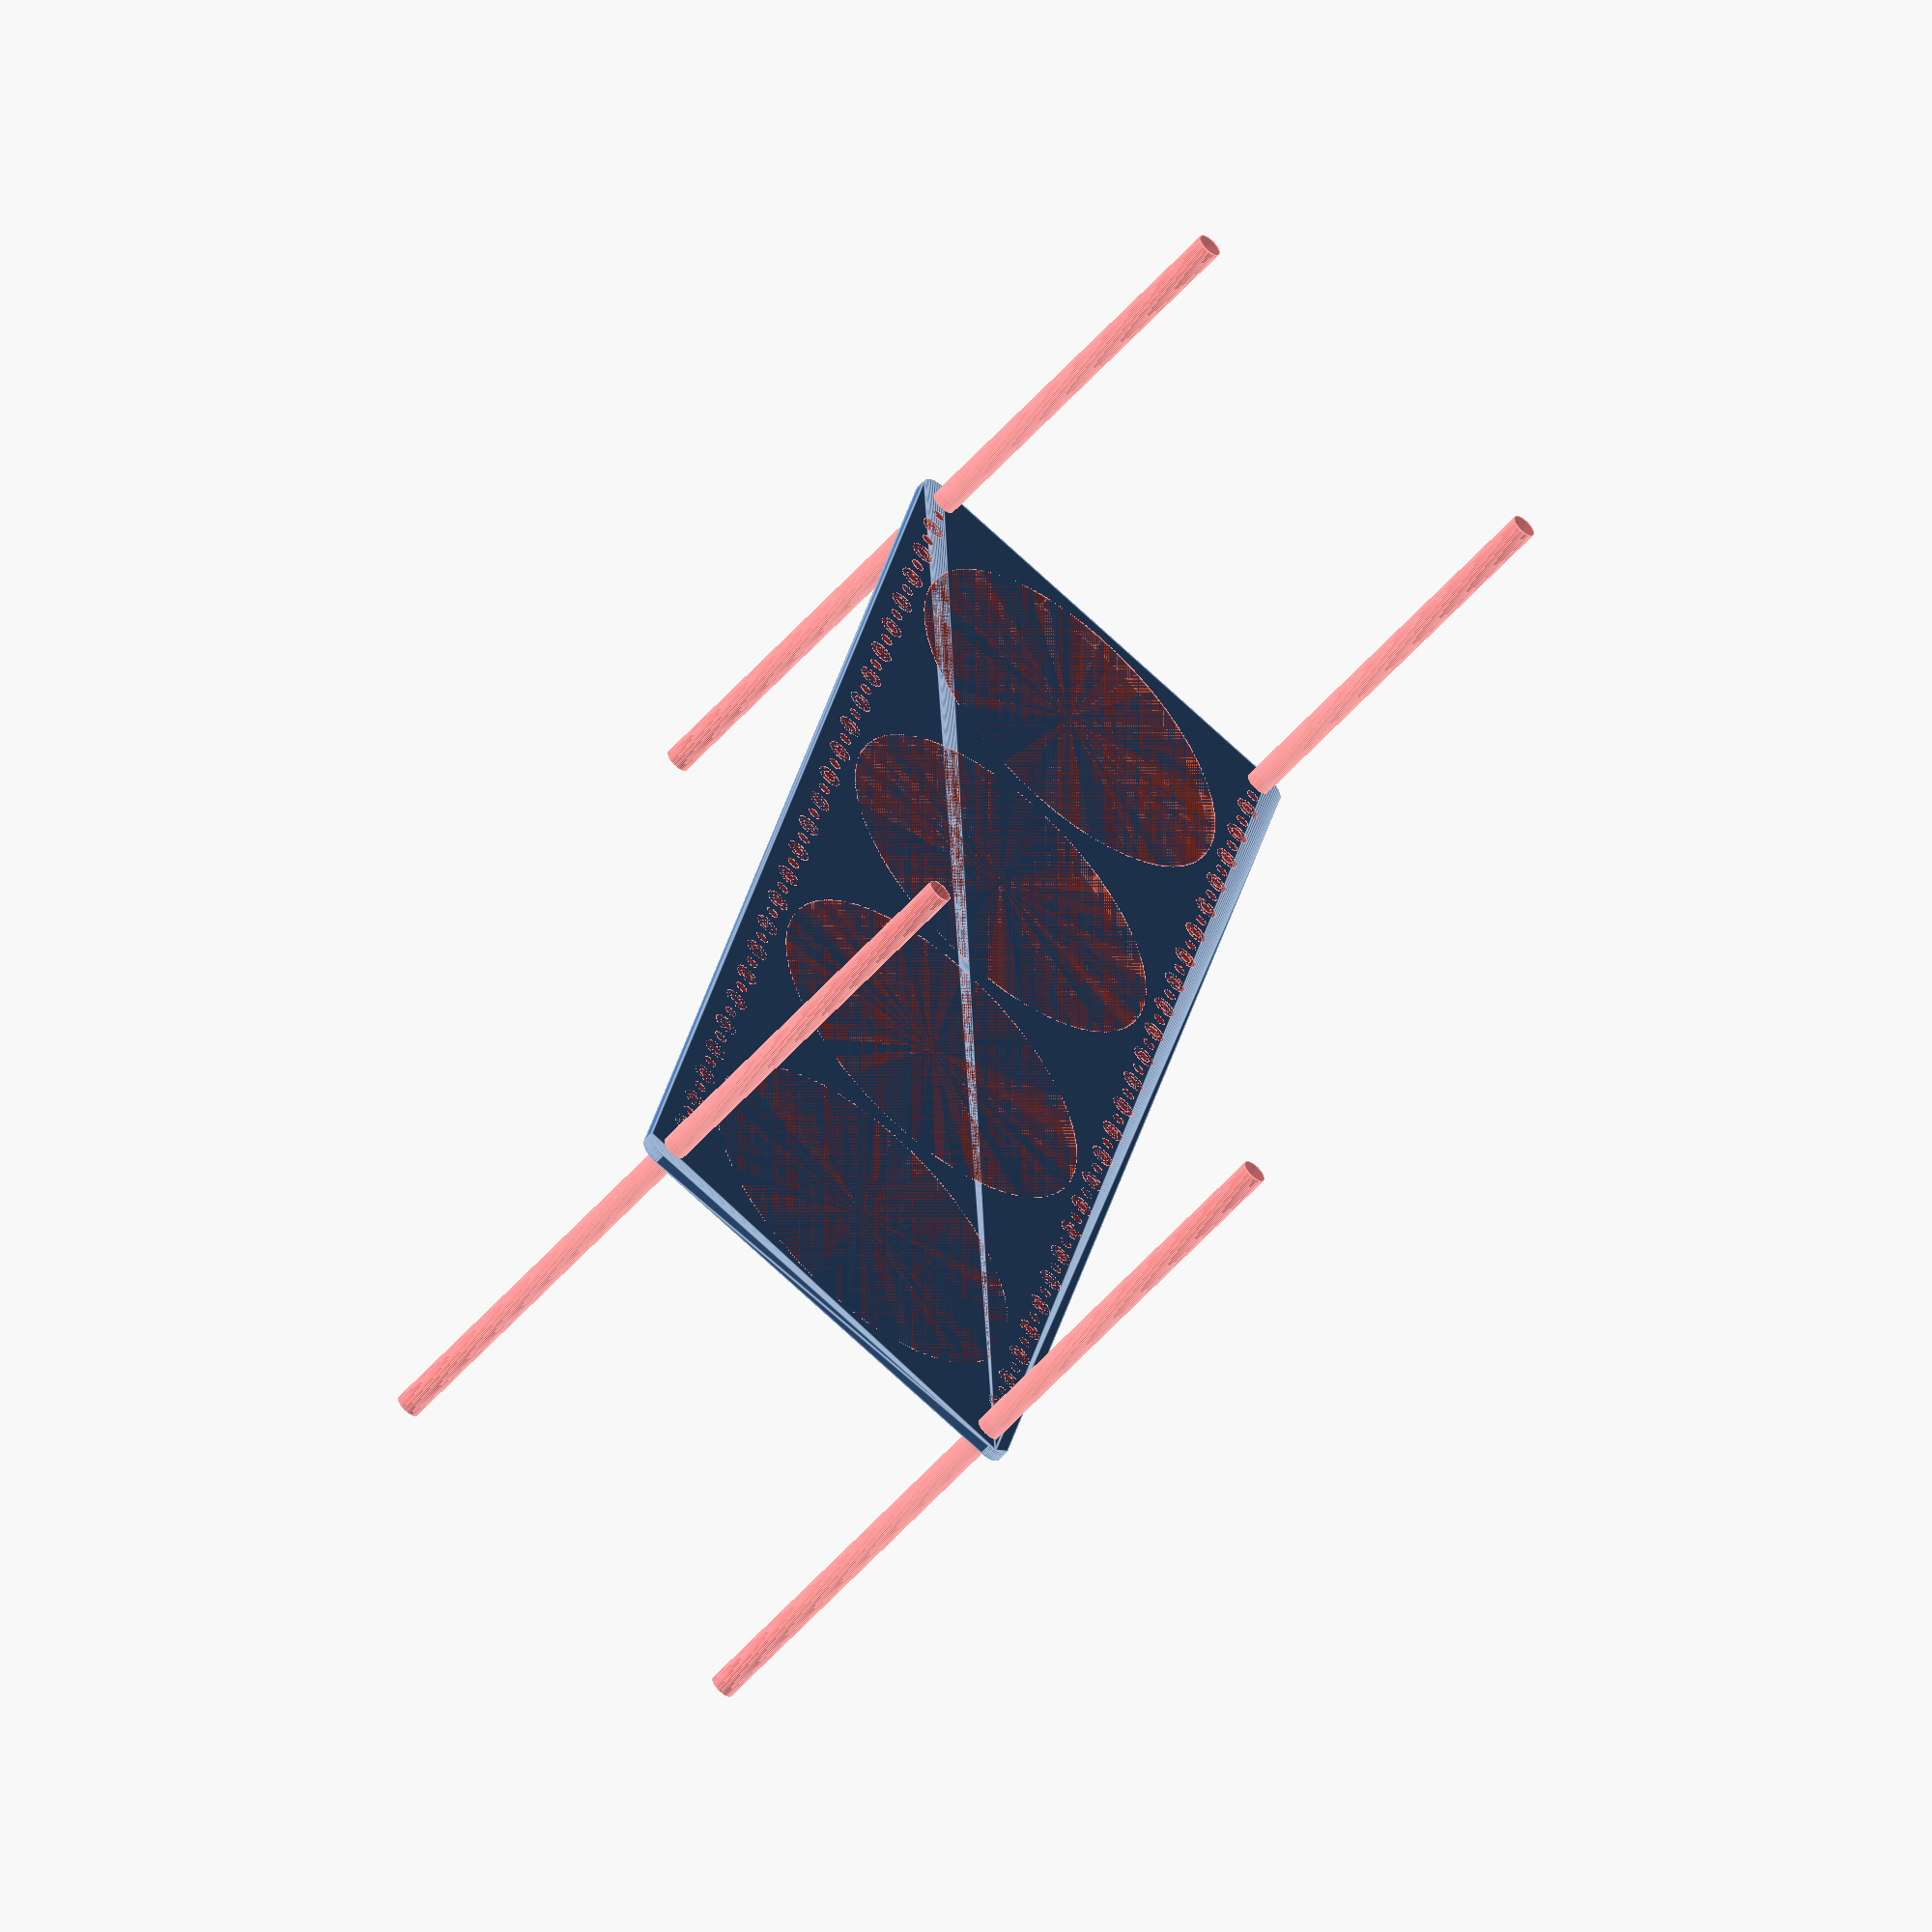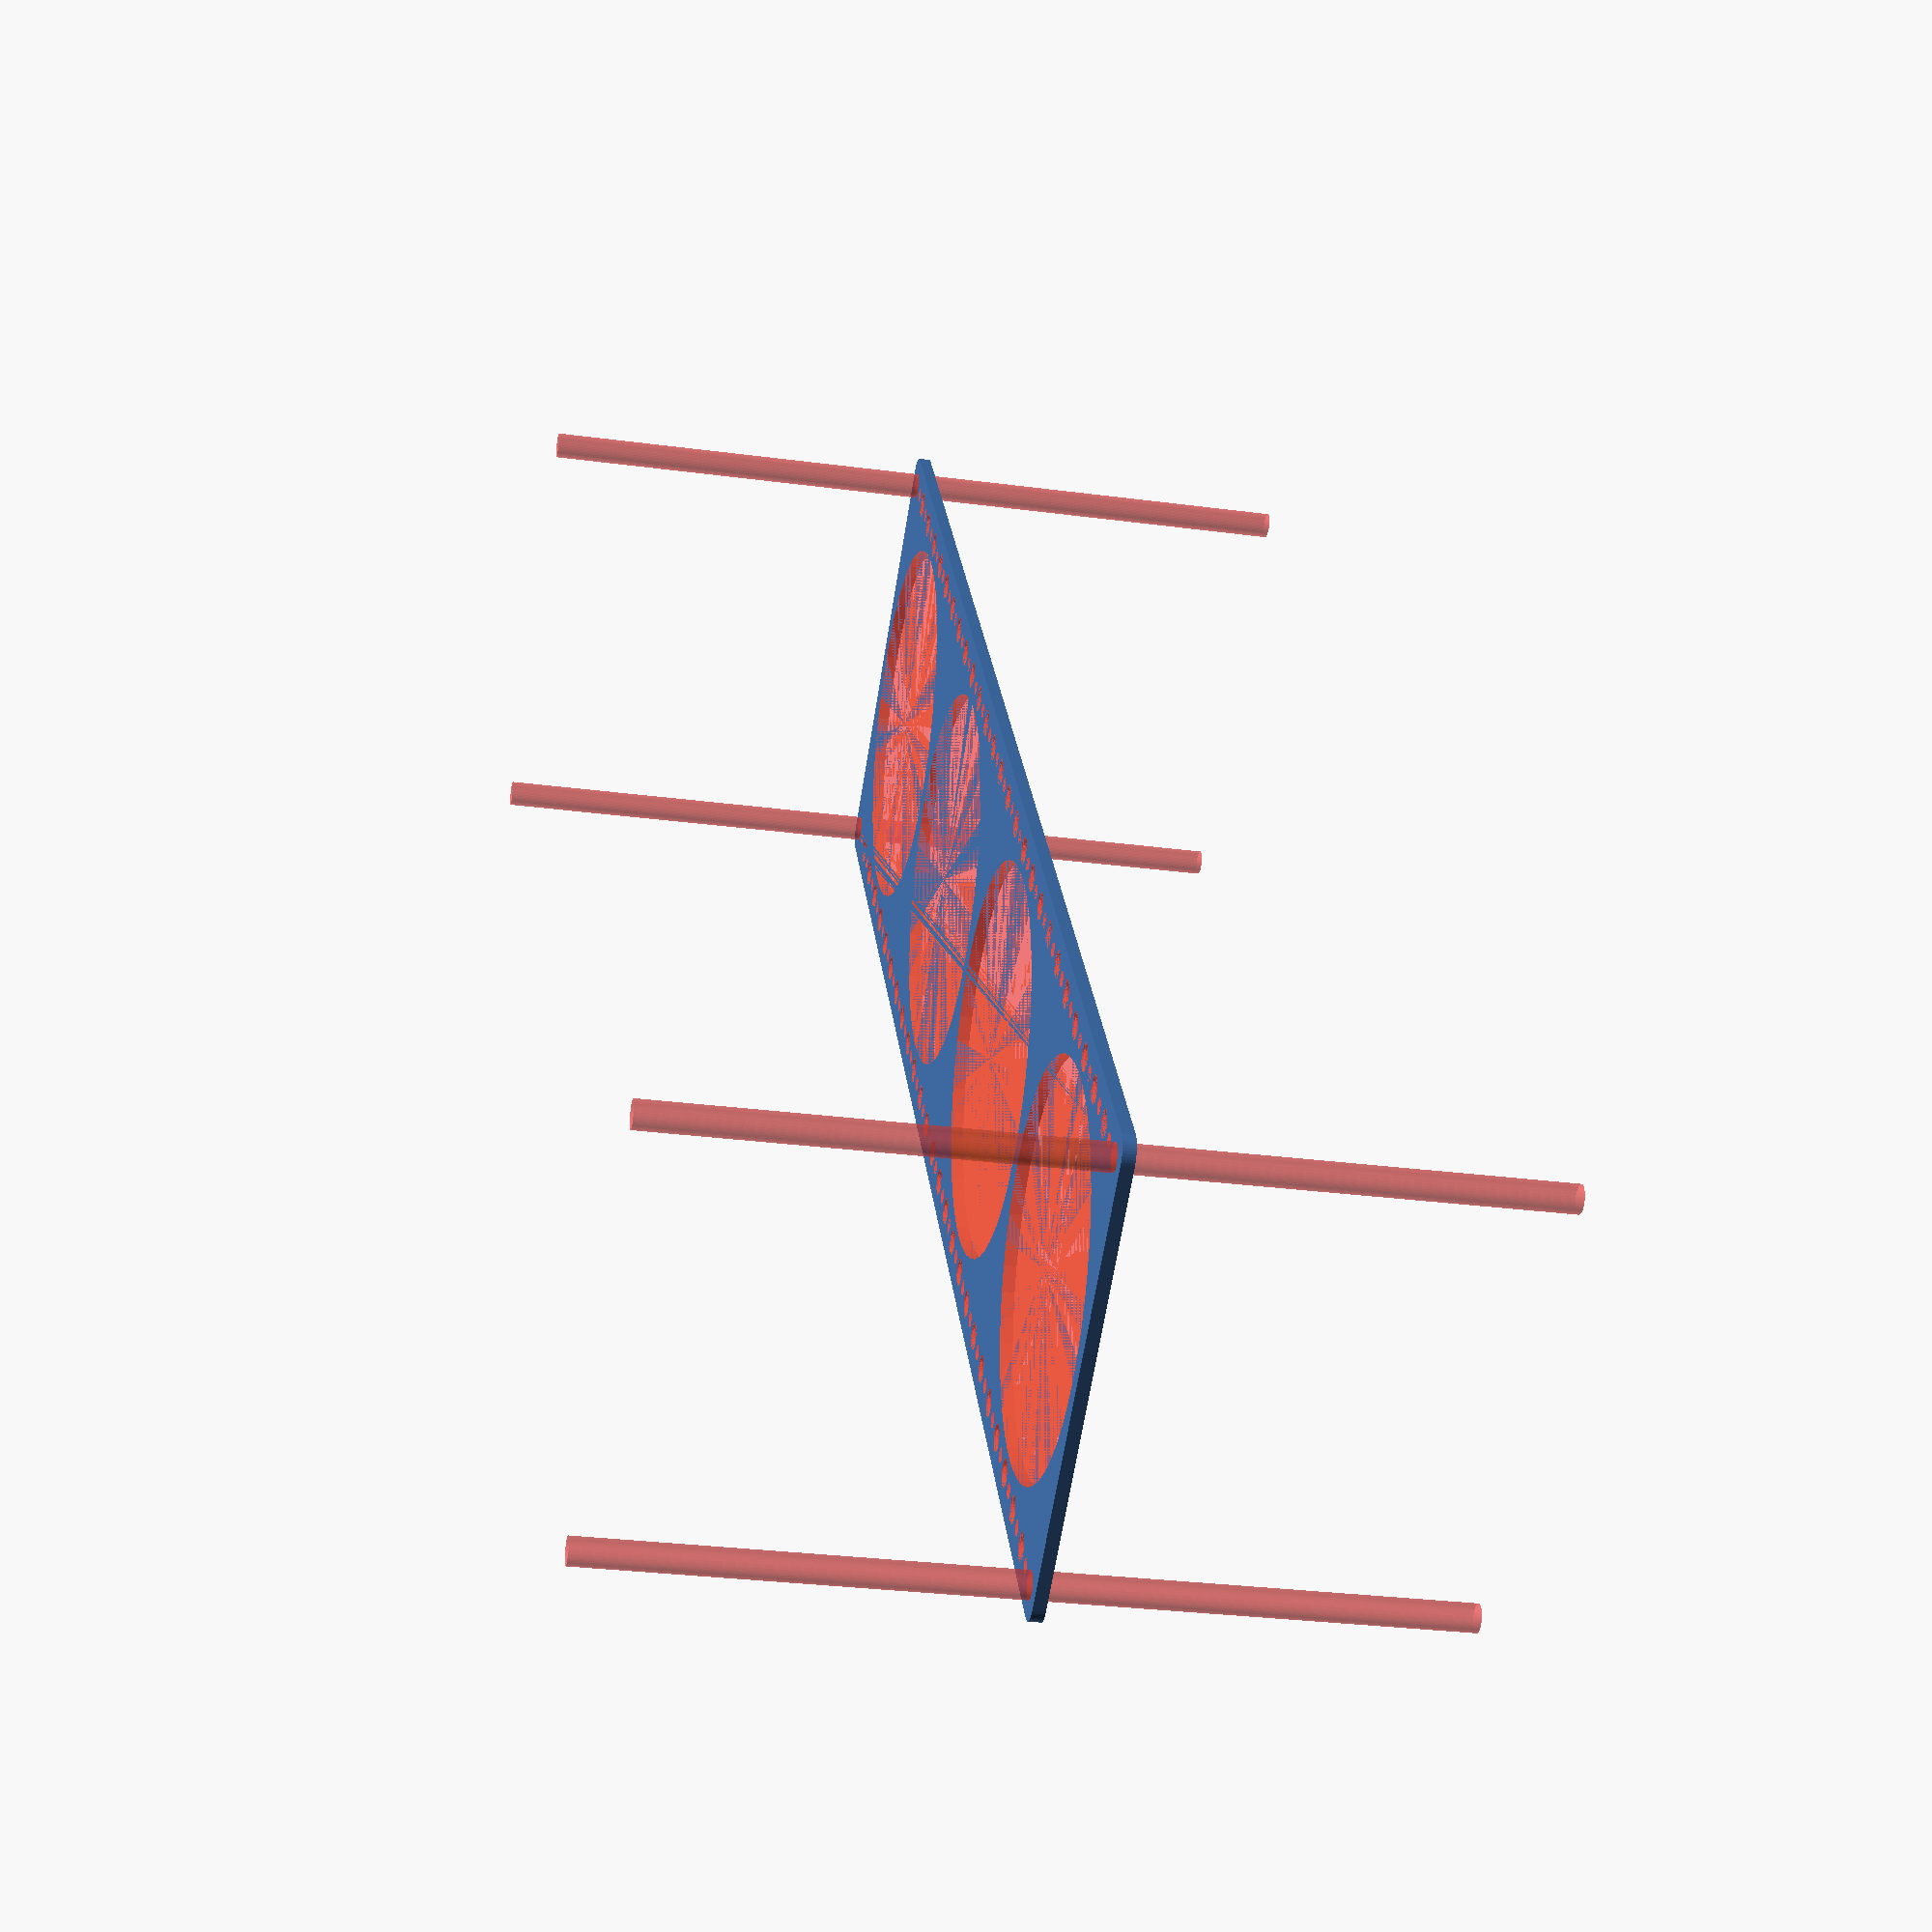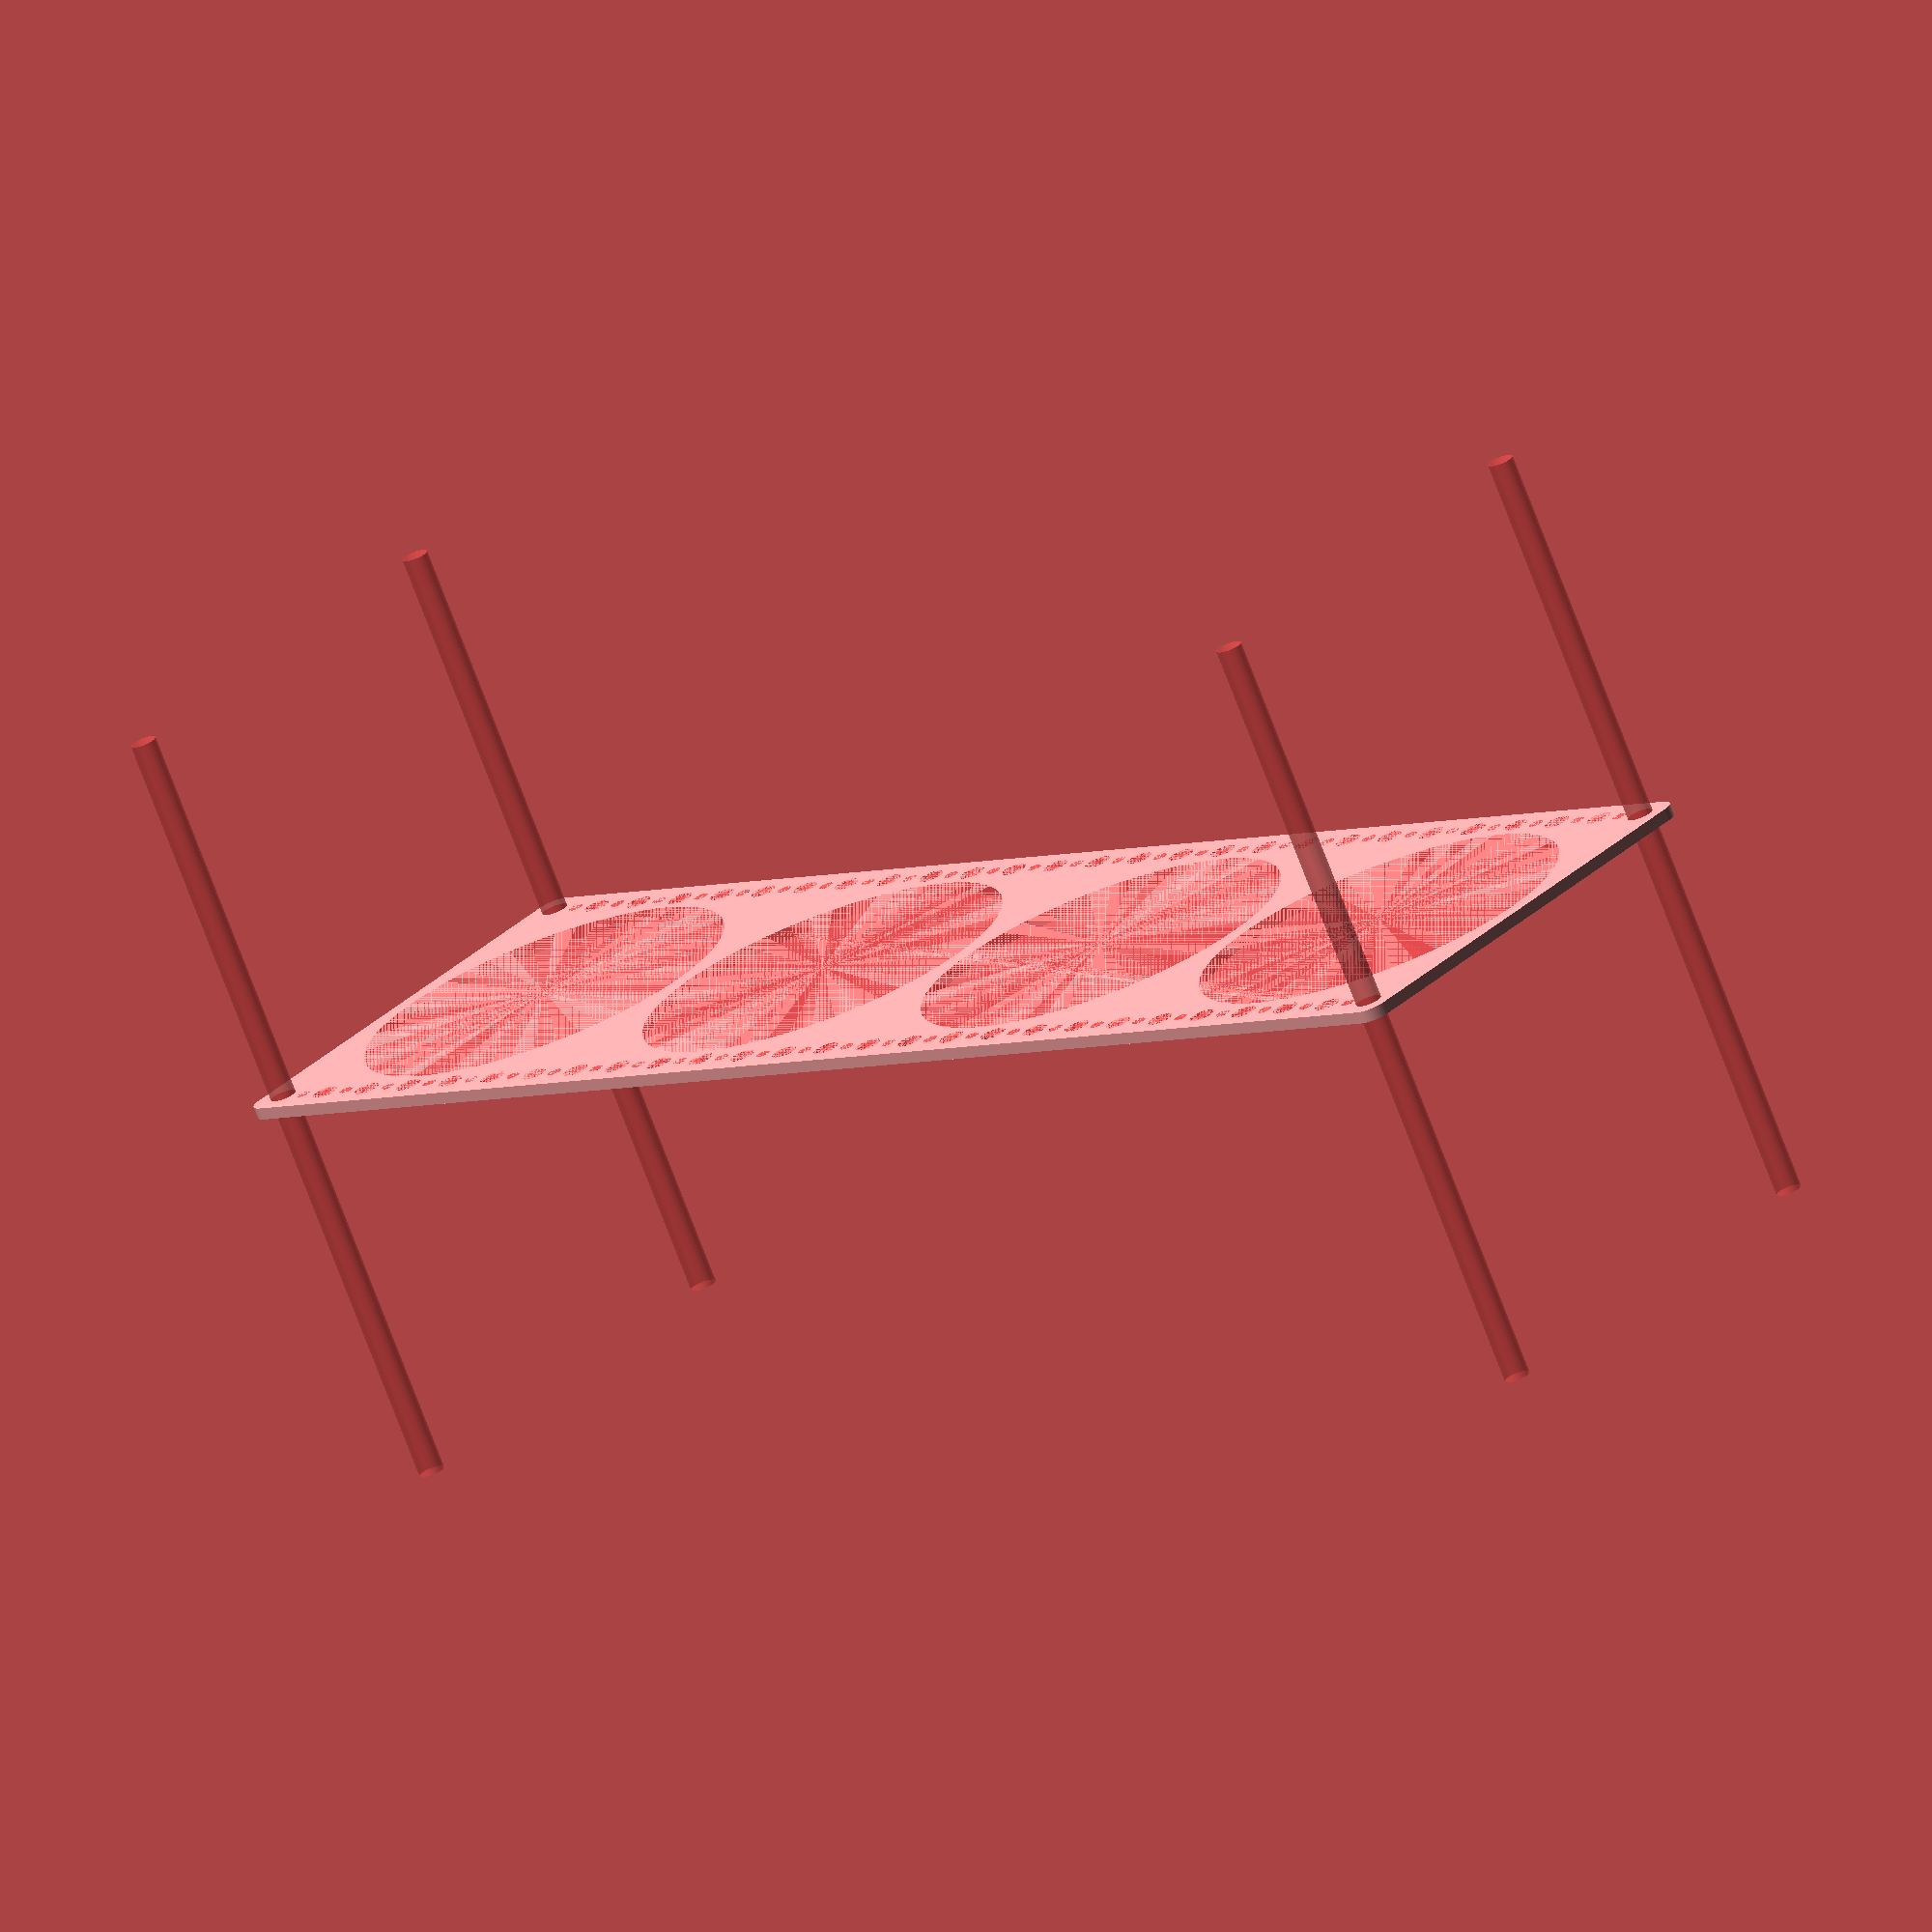
<openscad>
$fn = 50;


difference() {
	union() {
		hull() {
			translate(v = [-197.0000000000, 54.5000000000, 0]) {
				cylinder(h = 3, r = 5);
			}
			translate(v = [197.0000000000, 54.5000000000, 0]) {
				cylinder(h = 3, r = 5);
			}
			translate(v = [-197.0000000000, -54.5000000000, 0]) {
				cylinder(h = 3, r = 5);
			}
			translate(v = [197.0000000000, -54.5000000000, 0]) {
				cylinder(h = 3, r = 5);
			}
		}
	}
	union() {
		#translate(v = [-195.0000000000, 52.5000000000, 0]) {
			cylinder(h = 3, r = 3.2500000000);
		}
		#translate(v = [-180.0000000000, 52.5000000000, 0]) {
			cylinder(h = 3, r = 3.2500000000);
		}
		#translate(v = [-165.0000000000, 52.5000000000, 0]) {
			cylinder(h = 3, r = 3.2500000000);
		}
		#translate(v = [-150.0000000000, 52.5000000000, 0]) {
			cylinder(h = 3, r = 3.2500000000);
		}
		#translate(v = [-135.0000000000, 52.5000000000, 0]) {
			cylinder(h = 3, r = 3.2500000000);
		}
		#translate(v = [-120.0000000000, 52.5000000000, 0]) {
			cylinder(h = 3, r = 3.2500000000);
		}
		#translate(v = [-105.0000000000, 52.5000000000, 0]) {
			cylinder(h = 3, r = 3.2500000000);
		}
		#translate(v = [-90.0000000000, 52.5000000000, 0]) {
			cylinder(h = 3, r = 3.2500000000);
		}
		#translate(v = [-75.0000000000, 52.5000000000, 0]) {
			cylinder(h = 3, r = 3.2500000000);
		}
		#translate(v = [-60.0000000000, 52.5000000000, 0]) {
			cylinder(h = 3, r = 3.2500000000);
		}
		#translate(v = [-45.0000000000, 52.5000000000, 0]) {
			cylinder(h = 3, r = 3.2500000000);
		}
		#translate(v = [-30.0000000000, 52.5000000000, 0]) {
			cylinder(h = 3, r = 3.2500000000);
		}
		#translate(v = [-15.0000000000, 52.5000000000, 0]) {
			cylinder(h = 3, r = 3.2500000000);
		}
		#translate(v = [0.0000000000, 52.5000000000, 0]) {
			cylinder(h = 3, r = 3.2500000000);
		}
		#translate(v = [15.0000000000, 52.5000000000, 0]) {
			cylinder(h = 3, r = 3.2500000000);
		}
		#translate(v = [30.0000000000, 52.5000000000, 0]) {
			cylinder(h = 3, r = 3.2500000000);
		}
		#translate(v = [45.0000000000, 52.5000000000, 0]) {
			cylinder(h = 3, r = 3.2500000000);
		}
		#translate(v = [60.0000000000, 52.5000000000, 0]) {
			cylinder(h = 3, r = 3.2500000000);
		}
		#translate(v = [75.0000000000, 52.5000000000, 0]) {
			cylinder(h = 3, r = 3.2500000000);
		}
		#translate(v = [90.0000000000, 52.5000000000, 0]) {
			cylinder(h = 3, r = 3.2500000000);
		}
		#translate(v = [105.0000000000, 52.5000000000, 0]) {
			cylinder(h = 3, r = 3.2500000000);
		}
		#translate(v = [120.0000000000, 52.5000000000, 0]) {
			cylinder(h = 3, r = 3.2500000000);
		}
		#translate(v = [135.0000000000, 52.5000000000, 0]) {
			cylinder(h = 3, r = 3.2500000000);
		}
		#translate(v = [150.0000000000, 52.5000000000, 0]) {
			cylinder(h = 3, r = 3.2500000000);
		}
		#translate(v = [165.0000000000, 52.5000000000, 0]) {
			cylinder(h = 3, r = 3.2500000000);
		}
		#translate(v = [180.0000000000, 52.5000000000, 0]) {
			cylinder(h = 3, r = 3.2500000000);
		}
		#translate(v = [195.0000000000, 52.5000000000, 0]) {
			cylinder(h = 3, r = 3.2500000000);
		}
		#translate(v = [-195.0000000000, -52.5000000000, 0]) {
			cylinder(h = 3, r = 3.2500000000);
		}
		#translate(v = [-180.0000000000, -52.5000000000, 0]) {
			cylinder(h = 3, r = 3.2500000000);
		}
		#translate(v = [-165.0000000000, -52.5000000000, 0]) {
			cylinder(h = 3, r = 3.2500000000);
		}
		#translate(v = [-150.0000000000, -52.5000000000, 0]) {
			cylinder(h = 3, r = 3.2500000000);
		}
		#translate(v = [-135.0000000000, -52.5000000000, 0]) {
			cylinder(h = 3, r = 3.2500000000);
		}
		#translate(v = [-120.0000000000, -52.5000000000, 0]) {
			cylinder(h = 3, r = 3.2500000000);
		}
		#translate(v = [-105.0000000000, -52.5000000000, 0]) {
			cylinder(h = 3, r = 3.2500000000);
		}
		#translate(v = [-90.0000000000, -52.5000000000, 0]) {
			cylinder(h = 3, r = 3.2500000000);
		}
		#translate(v = [-75.0000000000, -52.5000000000, 0]) {
			cylinder(h = 3, r = 3.2500000000);
		}
		#translate(v = [-60.0000000000, -52.5000000000, 0]) {
			cylinder(h = 3, r = 3.2500000000);
		}
		#translate(v = [-45.0000000000, -52.5000000000, 0]) {
			cylinder(h = 3, r = 3.2500000000);
		}
		#translate(v = [-30.0000000000, -52.5000000000, 0]) {
			cylinder(h = 3, r = 3.2500000000);
		}
		#translate(v = [-15.0000000000, -52.5000000000, 0]) {
			cylinder(h = 3, r = 3.2500000000);
		}
		#translate(v = [0.0000000000, -52.5000000000, 0]) {
			cylinder(h = 3, r = 3.2500000000);
		}
		#translate(v = [15.0000000000, -52.5000000000, 0]) {
			cylinder(h = 3, r = 3.2500000000);
		}
		#translate(v = [30.0000000000, -52.5000000000, 0]) {
			cylinder(h = 3, r = 3.2500000000);
		}
		#translate(v = [45.0000000000, -52.5000000000, 0]) {
			cylinder(h = 3, r = 3.2500000000);
		}
		#translate(v = [60.0000000000, -52.5000000000, 0]) {
			cylinder(h = 3, r = 3.2500000000);
		}
		#translate(v = [75.0000000000, -52.5000000000, 0]) {
			cylinder(h = 3, r = 3.2500000000);
		}
		#translate(v = [90.0000000000, -52.5000000000, 0]) {
			cylinder(h = 3, r = 3.2500000000);
		}
		#translate(v = [105.0000000000, -52.5000000000, 0]) {
			cylinder(h = 3, r = 3.2500000000);
		}
		#translate(v = [120.0000000000, -52.5000000000, 0]) {
			cylinder(h = 3, r = 3.2500000000);
		}
		#translate(v = [135.0000000000, -52.5000000000, 0]) {
			cylinder(h = 3, r = 3.2500000000);
		}
		#translate(v = [150.0000000000, -52.5000000000, 0]) {
			cylinder(h = 3, r = 3.2500000000);
		}
		#translate(v = [165.0000000000, -52.5000000000, 0]) {
			cylinder(h = 3, r = 3.2500000000);
		}
		#translate(v = [180.0000000000, -52.5000000000, 0]) {
			cylinder(h = 3, r = 3.2500000000);
		}
		#translate(v = [195.0000000000, -52.5000000000, 0]) {
			cylinder(h = 3, r = 3.2500000000);
		}
		#translate(v = [-195.0000000000, -52.5000000000, -100.0000000000]) {
			cylinder(h = 200, r = 3.2500000000);
		}
		#translate(v = [-195.0000000000, 52.5000000000, -100.0000000000]) {
			cylinder(h = 200, r = 3.2500000000);
		}
		#translate(v = [195.0000000000, -52.5000000000, -100.0000000000]) {
			cylinder(h = 200, r = 3.2500000000);
		}
		#translate(v = [195.0000000000, 52.5000000000, -100.0000000000]) {
			cylinder(h = 200, r = 3.2500000000);
		}
		#translate(v = [-195.0000000000, 52.5000000000, 0]) {
			cylinder(h = 3, r = 1.8000000000);
		}
		#translate(v = [-187.5000000000, 52.5000000000, 0]) {
			cylinder(h = 3, r = 1.8000000000);
		}
		#translate(v = [-180.0000000000, 52.5000000000, 0]) {
			cylinder(h = 3, r = 1.8000000000);
		}
		#translate(v = [-172.5000000000, 52.5000000000, 0]) {
			cylinder(h = 3, r = 1.8000000000);
		}
		#translate(v = [-165.0000000000, 52.5000000000, 0]) {
			cylinder(h = 3, r = 1.8000000000);
		}
		#translate(v = [-157.5000000000, 52.5000000000, 0]) {
			cylinder(h = 3, r = 1.8000000000);
		}
		#translate(v = [-150.0000000000, 52.5000000000, 0]) {
			cylinder(h = 3, r = 1.8000000000);
		}
		#translate(v = [-142.5000000000, 52.5000000000, 0]) {
			cylinder(h = 3, r = 1.8000000000);
		}
		#translate(v = [-135.0000000000, 52.5000000000, 0]) {
			cylinder(h = 3, r = 1.8000000000);
		}
		#translate(v = [-127.5000000000, 52.5000000000, 0]) {
			cylinder(h = 3, r = 1.8000000000);
		}
		#translate(v = [-120.0000000000, 52.5000000000, 0]) {
			cylinder(h = 3, r = 1.8000000000);
		}
		#translate(v = [-112.5000000000, 52.5000000000, 0]) {
			cylinder(h = 3, r = 1.8000000000);
		}
		#translate(v = [-105.0000000000, 52.5000000000, 0]) {
			cylinder(h = 3, r = 1.8000000000);
		}
		#translate(v = [-97.5000000000, 52.5000000000, 0]) {
			cylinder(h = 3, r = 1.8000000000);
		}
		#translate(v = [-90.0000000000, 52.5000000000, 0]) {
			cylinder(h = 3, r = 1.8000000000);
		}
		#translate(v = [-82.5000000000, 52.5000000000, 0]) {
			cylinder(h = 3, r = 1.8000000000);
		}
		#translate(v = [-75.0000000000, 52.5000000000, 0]) {
			cylinder(h = 3, r = 1.8000000000);
		}
		#translate(v = [-67.5000000000, 52.5000000000, 0]) {
			cylinder(h = 3, r = 1.8000000000);
		}
		#translate(v = [-60.0000000000, 52.5000000000, 0]) {
			cylinder(h = 3, r = 1.8000000000);
		}
		#translate(v = [-52.5000000000, 52.5000000000, 0]) {
			cylinder(h = 3, r = 1.8000000000);
		}
		#translate(v = [-45.0000000000, 52.5000000000, 0]) {
			cylinder(h = 3, r = 1.8000000000);
		}
		#translate(v = [-37.5000000000, 52.5000000000, 0]) {
			cylinder(h = 3, r = 1.8000000000);
		}
		#translate(v = [-30.0000000000, 52.5000000000, 0]) {
			cylinder(h = 3, r = 1.8000000000);
		}
		#translate(v = [-22.5000000000, 52.5000000000, 0]) {
			cylinder(h = 3, r = 1.8000000000);
		}
		#translate(v = [-15.0000000000, 52.5000000000, 0]) {
			cylinder(h = 3, r = 1.8000000000);
		}
		#translate(v = [-7.5000000000, 52.5000000000, 0]) {
			cylinder(h = 3, r = 1.8000000000);
		}
		#translate(v = [0.0000000000, 52.5000000000, 0]) {
			cylinder(h = 3, r = 1.8000000000);
		}
		#translate(v = [7.5000000000, 52.5000000000, 0]) {
			cylinder(h = 3, r = 1.8000000000);
		}
		#translate(v = [15.0000000000, 52.5000000000, 0]) {
			cylinder(h = 3, r = 1.8000000000);
		}
		#translate(v = [22.5000000000, 52.5000000000, 0]) {
			cylinder(h = 3, r = 1.8000000000);
		}
		#translate(v = [30.0000000000, 52.5000000000, 0]) {
			cylinder(h = 3, r = 1.8000000000);
		}
		#translate(v = [37.5000000000, 52.5000000000, 0]) {
			cylinder(h = 3, r = 1.8000000000);
		}
		#translate(v = [45.0000000000, 52.5000000000, 0]) {
			cylinder(h = 3, r = 1.8000000000);
		}
		#translate(v = [52.5000000000, 52.5000000000, 0]) {
			cylinder(h = 3, r = 1.8000000000);
		}
		#translate(v = [60.0000000000, 52.5000000000, 0]) {
			cylinder(h = 3, r = 1.8000000000);
		}
		#translate(v = [67.5000000000, 52.5000000000, 0]) {
			cylinder(h = 3, r = 1.8000000000);
		}
		#translate(v = [75.0000000000, 52.5000000000, 0]) {
			cylinder(h = 3, r = 1.8000000000);
		}
		#translate(v = [82.5000000000, 52.5000000000, 0]) {
			cylinder(h = 3, r = 1.8000000000);
		}
		#translate(v = [90.0000000000, 52.5000000000, 0]) {
			cylinder(h = 3, r = 1.8000000000);
		}
		#translate(v = [97.5000000000, 52.5000000000, 0]) {
			cylinder(h = 3, r = 1.8000000000);
		}
		#translate(v = [105.0000000000, 52.5000000000, 0]) {
			cylinder(h = 3, r = 1.8000000000);
		}
		#translate(v = [112.5000000000, 52.5000000000, 0]) {
			cylinder(h = 3, r = 1.8000000000);
		}
		#translate(v = [120.0000000000, 52.5000000000, 0]) {
			cylinder(h = 3, r = 1.8000000000);
		}
		#translate(v = [127.5000000000, 52.5000000000, 0]) {
			cylinder(h = 3, r = 1.8000000000);
		}
		#translate(v = [135.0000000000, 52.5000000000, 0]) {
			cylinder(h = 3, r = 1.8000000000);
		}
		#translate(v = [142.5000000000, 52.5000000000, 0]) {
			cylinder(h = 3, r = 1.8000000000);
		}
		#translate(v = [150.0000000000, 52.5000000000, 0]) {
			cylinder(h = 3, r = 1.8000000000);
		}
		#translate(v = [157.5000000000, 52.5000000000, 0]) {
			cylinder(h = 3, r = 1.8000000000);
		}
		#translate(v = [165.0000000000, 52.5000000000, 0]) {
			cylinder(h = 3, r = 1.8000000000);
		}
		#translate(v = [172.5000000000, 52.5000000000, 0]) {
			cylinder(h = 3, r = 1.8000000000);
		}
		#translate(v = [180.0000000000, 52.5000000000, 0]) {
			cylinder(h = 3, r = 1.8000000000);
		}
		#translate(v = [187.5000000000, 52.5000000000, 0]) {
			cylinder(h = 3, r = 1.8000000000);
		}
		#translate(v = [195.0000000000, 52.5000000000, 0]) {
			cylinder(h = 3, r = 1.8000000000);
		}
		#translate(v = [-195.0000000000, -52.5000000000, 0]) {
			cylinder(h = 3, r = 1.8000000000);
		}
		#translate(v = [-187.5000000000, -52.5000000000, 0]) {
			cylinder(h = 3, r = 1.8000000000);
		}
		#translate(v = [-180.0000000000, -52.5000000000, 0]) {
			cylinder(h = 3, r = 1.8000000000);
		}
		#translate(v = [-172.5000000000, -52.5000000000, 0]) {
			cylinder(h = 3, r = 1.8000000000);
		}
		#translate(v = [-165.0000000000, -52.5000000000, 0]) {
			cylinder(h = 3, r = 1.8000000000);
		}
		#translate(v = [-157.5000000000, -52.5000000000, 0]) {
			cylinder(h = 3, r = 1.8000000000);
		}
		#translate(v = [-150.0000000000, -52.5000000000, 0]) {
			cylinder(h = 3, r = 1.8000000000);
		}
		#translate(v = [-142.5000000000, -52.5000000000, 0]) {
			cylinder(h = 3, r = 1.8000000000);
		}
		#translate(v = [-135.0000000000, -52.5000000000, 0]) {
			cylinder(h = 3, r = 1.8000000000);
		}
		#translate(v = [-127.5000000000, -52.5000000000, 0]) {
			cylinder(h = 3, r = 1.8000000000);
		}
		#translate(v = [-120.0000000000, -52.5000000000, 0]) {
			cylinder(h = 3, r = 1.8000000000);
		}
		#translate(v = [-112.5000000000, -52.5000000000, 0]) {
			cylinder(h = 3, r = 1.8000000000);
		}
		#translate(v = [-105.0000000000, -52.5000000000, 0]) {
			cylinder(h = 3, r = 1.8000000000);
		}
		#translate(v = [-97.5000000000, -52.5000000000, 0]) {
			cylinder(h = 3, r = 1.8000000000);
		}
		#translate(v = [-90.0000000000, -52.5000000000, 0]) {
			cylinder(h = 3, r = 1.8000000000);
		}
		#translate(v = [-82.5000000000, -52.5000000000, 0]) {
			cylinder(h = 3, r = 1.8000000000);
		}
		#translate(v = [-75.0000000000, -52.5000000000, 0]) {
			cylinder(h = 3, r = 1.8000000000);
		}
		#translate(v = [-67.5000000000, -52.5000000000, 0]) {
			cylinder(h = 3, r = 1.8000000000);
		}
		#translate(v = [-60.0000000000, -52.5000000000, 0]) {
			cylinder(h = 3, r = 1.8000000000);
		}
		#translate(v = [-52.5000000000, -52.5000000000, 0]) {
			cylinder(h = 3, r = 1.8000000000);
		}
		#translate(v = [-45.0000000000, -52.5000000000, 0]) {
			cylinder(h = 3, r = 1.8000000000);
		}
		#translate(v = [-37.5000000000, -52.5000000000, 0]) {
			cylinder(h = 3, r = 1.8000000000);
		}
		#translate(v = [-30.0000000000, -52.5000000000, 0]) {
			cylinder(h = 3, r = 1.8000000000);
		}
		#translate(v = [-22.5000000000, -52.5000000000, 0]) {
			cylinder(h = 3, r = 1.8000000000);
		}
		#translate(v = [-15.0000000000, -52.5000000000, 0]) {
			cylinder(h = 3, r = 1.8000000000);
		}
		#translate(v = [-7.5000000000, -52.5000000000, 0]) {
			cylinder(h = 3, r = 1.8000000000);
		}
		#translate(v = [0.0000000000, -52.5000000000, 0]) {
			cylinder(h = 3, r = 1.8000000000);
		}
		#translate(v = [7.5000000000, -52.5000000000, 0]) {
			cylinder(h = 3, r = 1.8000000000);
		}
		#translate(v = [15.0000000000, -52.5000000000, 0]) {
			cylinder(h = 3, r = 1.8000000000);
		}
		#translate(v = [22.5000000000, -52.5000000000, 0]) {
			cylinder(h = 3, r = 1.8000000000);
		}
		#translate(v = [30.0000000000, -52.5000000000, 0]) {
			cylinder(h = 3, r = 1.8000000000);
		}
		#translate(v = [37.5000000000, -52.5000000000, 0]) {
			cylinder(h = 3, r = 1.8000000000);
		}
		#translate(v = [45.0000000000, -52.5000000000, 0]) {
			cylinder(h = 3, r = 1.8000000000);
		}
		#translate(v = [52.5000000000, -52.5000000000, 0]) {
			cylinder(h = 3, r = 1.8000000000);
		}
		#translate(v = [60.0000000000, -52.5000000000, 0]) {
			cylinder(h = 3, r = 1.8000000000);
		}
		#translate(v = [67.5000000000, -52.5000000000, 0]) {
			cylinder(h = 3, r = 1.8000000000);
		}
		#translate(v = [75.0000000000, -52.5000000000, 0]) {
			cylinder(h = 3, r = 1.8000000000);
		}
		#translate(v = [82.5000000000, -52.5000000000, 0]) {
			cylinder(h = 3, r = 1.8000000000);
		}
		#translate(v = [90.0000000000, -52.5000000000, 0]) {
			cylinder(h = 3, r = 1.8000000000);
		}
		#translate(v = [97.5000000000, -52.5000000000, 0]) {
			cylinder(h = 3, r = 1.8000000000);
		}
		#translate(v = [105.0000000000, -52.5000000000, 0]) {
			cylinder(h = 3, r = 1.8000000000);
		}
		#translate(v = [112.5000000000, -52.5000000000, 0]) {
			cylinder(h = 3, r = 1.8000000000);
		}
		#translate(v = [120.0000000000, -52.5000000000, 0]) {
			cylinder(h = 3, r = 1.8000000000);
		}
		#translate(v = [127.5000000000, -52.5000000000, 0]) {
			cylinder(h = 3, r = 1.8000000000);
		}
		#translate(v = [135.0000000000, -52.5000000000, 0]) {
			cylinder(h = 3, r = 1.8000000000);
		}
		#translate(v = [142.5000000000, -52.5000000000, 0]) {
			cylinder(h = 3, r = 1.8000000000);
		}
		#translate(v = [150.0000000000, -52.5000000000, 0]) {
			cylinder(h = 3, r = 1.8000000000);
		}
		#translate(v = [157.5000000000, -52.5000000000, 0]) {
			cylinder(h = 3, r = 1.8000000000);
		}
		#translate(v = [165.0000000000, -52.5000000000, 0]) {
			cylinder(h = 3, r = 1.8000000000);
		}
		#translate(v = [172.5000000000, -52.5000000000, 0]) {
			cylinder(h = 3, r = 1.8000000000);
		}
		#translate(v = [180.0000000000, -52.5000000000, 0]) {
			cylinder(h = 3, r = 1.8000000000);
		}
		#translate(v = [187.5000000000, -52.5000000000, 0]) {
			cylinder(h = 3, r = 1.8000000000);
		}
		#translate(v = [195.0000000000, -52.5000000000, 0]) {
			cylinder(h = 3, r = 1.8000000000);
		}
		#translate(v = [-195.0000000000, 52.5000000000, 0]) {
			cylinder(h = 3, r = 1.8000000000);
		}
		#translate(v = [-187.5000000000, 52.5000000000, 0]) {
			cylinder(h = 3, r = 1.8000000000);
		}
		#translate(v = [-180.0000000000, 52.5000000000, 0]) {
			cylinder(h = 3, r = 1.8000000000);
		}
		#translate(v = [-172.5000000000, 52.5000000000, 0]) {
			cylinder(h = 3, r = 1.8000000000);
		}
		#translate(v = [-165.0000000000, 52.5000000000, 0]) {
			cylinder(h = 3, r = 1.8000000000);
		}
		#translate(v = [-157.5000000000, 52.5000000000, 0]) {
			cylinder(h = 3, r = 1.8000000000);
		}
		#translate(v = [-150.0000000000, 52.5000000000, 0]) {
			cylinder(h = 3, r = 1.8000000000);
		}
		#translate(v = [-142.5000000000, 52.5000000000, 0]) {
			cylinder(h = 3, r = 1.8000000000);
		}
		#translate(v = [-135.0000000000, 52.5000000000, 0]) {
			cylinder(h = 3, r = 1.8000000000);
		}
		#translate(v = [-127.5000000000, 52.5000000000, 0]) {
			cylinder(h = 3, r = 1.8000000000);
		}
		#translate(v = [-120.0000000000, 52.5000000000, 0]) {
			cylinder(h = 3, r = 1.8000000000);
		}
		#translate(v = [-112.5000000000, 52.5000000000, 0]) {
			cylinder(h = 3, r = 1.8000000000);
		}
		#translate(v = [-105.0000000000, 52.5000000000, 0]) {
			cylinder(h = 3, r = 1.8000000000);
		}
		#translate(v = [-97.5000000000, 52.5000000000, 0]) {
			cylinder(h = 3, r = 1.8000000000);
		}
		#translate(v = [-90.0000000000, 52.5000000000, 0]) {
			cylinder(h = 3, r = 1.8000000000);
		}
		#translate(v = [-82.5000000000, 52.5000000000, 0]) {
			cylinder(h = 3, r = 1.8000000000);
		}
		#translate(v = [-75.0000000000, 52.5000000000, 0]) {
			cylinder(h = 3, r = 1.8000000000);
		}
		#translate(v = [-67.5000000000, 52.5000000000, 0]) {
			cylinder(h = 3, r = 1.8000000000);
		}
		#translate(v = [-60.0000000000, 52.5000000000, 0]) {
			cylinder(h = 3, r = 1.8000000000);
		}
		#translate(v = [-52.5000000000, 52.5000000000, 0]) {
			cylinder(h = 3, r = 1.8000000000);
		}
		#translate(v = [-45.0000000000, 52.5000000000, 0]) {
			cylinder(h = 3, r = 1.8000000000);
		}
		#translate(v = [-37.5000000000, 52.5000000000, 0]) {
			cylinder(h = 3, r = 1.8000000000);
		}
		#translate(v = [-30.0000000000, 52.5000000000, 0]) {
			cylinder(h = 3, r = 1.8000000000);
		}
		#translate(v = [-22.5000000000, 52.5000000000, 0]) {
			cylinder(h = 3, r = 1.8000000000);
		}
		#translate(v = [-15.0000000000, 52.5000000000, 0]) {
			cylinder(h = 3, r = 1.8000000000);
		}
		#translate(v = [-7.5000000000, 52.5000000000, 0]) {
			cylinder(h = 3, r = 1.8000000000);
		}
		#translate(v = [0.0000000000, 52.5000000000, 0]) {
			cylinder(h = 3, r = 1.8000000000);
		}
		#translate(v = [7.5000000000, 52.5000000000, 0]) {
			cylinder(h = 3, r = 1.8000000000);
		}
		#translate(v = [15.0000000000, 52.5000000000, 0]) {
			cylinder(h = 3, r = 1.8000000000);
		}
		#translate(v = [22.5000000000, 52.5000000000, 0]) {
			cylinder(h = 3, r = 1.8000000000);
		}
		#translate(v = [30.0000000000, 52.5000000000, 0]) {
			cylinder(h = 3, r = 1.8000000000);
		}
		#translate(v = [37.5000000000, 52.5000000000, 0]) {
			cylinder(h = 3, r = 1.8000000000);
		}
		#translate(v = [45.0000000000, 52.5000000000, 0]) {
			cylinder(h = 3, r = 1.8000000000);
		}
		#translate(v = [52.5000000000, 52.5000000000, 0]) {
			cylinder(h = 3, r = 1.8000000000);
		}
		#translate(v = [60.0000000000, 52.5000000000, 0]) {
			cylinder(h = 3, r = 1.8000000000);
		}
		#translate(v = [67.5000000000, 52.5000000000, 0]) {
			cylinder(h = 3, r = 1.8000000000);
		}
		#translate(v = [75.0000000000, 52.5000000000, 0]) {
			cylinder(h = 3, r = 1.8000000000);
		}
		#translate(v = [82.5000000000, 52.5000000000, 0]) {
			cylinder(h = 3, r = 1.8000000000);
		}
		#translate(v = [90.0000000000, 52.5000000000, 0]) {
			cylinder(h = 3, r = 1.8000000000);
		}
		#translate(v = [97.5000000000, 52.5000000000, 0]) {
			cylinder(h = 3, r = 1.8000000000);
		}
		#translate(v = [105.0000000000, 52.5000000000, 0]) {
			cylinder(h = 3, r = 1.8000000000);
		}
		#translate(v = [112.5000000000, 52.5000000000, 0]) {
			cylinder(h = 3, r = 1.8000000000);
		}
		#translate(v = [120.0000000000, 52.5000000000, 0]) {
			cylinder(h = 3, r = 1.8000000000);
		}
		#translate(v = [127.5000000000, 52.5000000000, 0]) {
			cylinder(h = 3, r = 1.8000000000);
		}
		#translate(v = [135.0000000000, 52.5000000000, 0]) {
			cylinder(h = 3, r = 1.8000000000);
		}
		#translate(v = [142.5000000000, 52.5000000000, 0]) {
			cylinder(h = 3, r = 1.8000000000);
		}
		#translate(v = [150.0000000000, 52.5000000000, 0]) {
			cylinder(h = 3, r = 1.8000000000);
		}
		#translate(v = [157.5000000000, 52.5000000000, 0]) {
			cylinder(h = 3, r = 1.8000000000);
		}
		#translate(v = [165.0000000000, 52.5000000000, 0]) {
			cylinder(h = 3, r = 1.8000000000);
		}
		#translate(v = [172.5000000000, 52.5000000000, 0]) {
			cylinder(h = 3, r = 1.8000000000);
		}
		#translate(v = [180.0000000000, 52.5000000000, 0]) {
			cylinder(h = 3, r = 1.8000000000);
		}
		#translate(v = [187.5000000000, 52.5000000000, 0]) {
			cylinder(h = 3, r = 1.8000000000);
		}
		#translate(v = [195.0000000000, 52.5000000000, 0]) {
			cylinder(h = 3, r = 1.8000000000);
		}
		#translate(v = [-195.0000000000, -52.5000000000, 0]) {
			cylinder(h = 3, r = 1.8000000000);
		}
		#translate(v = [-187.5000000000, -52.5000000000, 0]) {
			cylinder(h = 3, r = 1.8000000000);
		}
		#translate(v = [-180.0000000000, -52.5000000000, 0]) {
			cylinder(h = 3, r = 1.8000000000);
		}
		#translate(v = [-172.5000000000, -52.5000000000, 0]) {
			cylinder(h = 3, r = 1.8000000000);
		}
		#translate(v = [-165.0000000000, -52.5000000000, 0]) {
			cylinder(h = 3, r = 1.8000000000);
		}
		#translate(v = [-157.5000000000, -52.5000000000, 0]) {
			cylinder(h = 3, r = 1.8000000000);
		}
		#translate(v = [-150.0000000000, -52.5000000000, 0]) {
			cylinder(h = 3, r = 1.8000000000);
		}
		#translate(v = [-142.5000000000, -52.5000000000, 0]) {
			cylinder(h = 3, r = 1.8000000000);
		}
		#translate(v = [-135.0000000000, -52.5000000000, 0]) {
			cylinder(h = 3, r = 1.8000000000);
		}
		#translate(v = [-127.5000000000, -52.5000000000, 0]) {
			cylinder(h = 3, r = 1.8000000000);
		}
		#translate(v = [-120.0000000000, -52.5000000000, 0]) {
			cylinder(h = 3, r = 1.8000000000);
		}
		#translate(v = [-112.5000000000, -52.5000000000, 0]) {
			cylinder(h = 3, r = 1.8000000000);
		}
		#translate(v = [-105.0000000000, -52.5000000000, 0]) {
			cylinder(h = 3, r = 1.8000000000);
		}
		#translate(v = [-97.5000000000, -52.5000000000, 0]) {
			cylinder(h = 3, r = 1.8000000000);
		}
		#translate(v = [-90.0000000000, -52.5000000000, 0]) {
			cylinder(h = 3, r = 1.8000000000);
		}
		#translate(v = [-82.5000000000, -52.5000000000, 0]) {
			cylinder(h = 3, r = 1.8000000000);
		}
		#translate(v = [-75.0000000000, -52.5000000000, 0]) {
			cylinder(h = 3, r = 1.8000000000);
		}
		#translate(v = [-67.5000000000, -52.5000000000, 0]) {
			cylinder(h = 3, r = 1.8000000000);
		}
		#translate(v = [-60.0000000000, -52.5000000000, 0]) {
			cylinder(h = 3, r = 1.8000000000);
		}
		#translate(v = [-52.5000000000, -52.5000000000, 0]) {
			cylinder(h = 3, r = 1.8000000000);
		}
		#translate(v = [-45.0000000000, -52.5000000000, 0]) {
			cylinder(h = 3, r = 1.8000000000);
		}
		#translate(v = [-37.5000000000, -52.5000000000, 0]) {
			cylinder(h = 3, r = 1.8000000000);
		}
		#translate(v = [-30.0000000000, -52.5000000000, 0]) {
			cylinder(h = 3, r = 1.8000000000);
		}
		#translate(v = [-22.5000000000, -52.5000000000, 0]) {
			cylinder(h = 3, r = 1.8000000000);
		}
		#translate(v = [-15.0000000000, -52.5000000000, 0]) {
			cylinder(h = 3, r = 1.8000000000);
		}
		#translate(v = [-7.5000000000, -52.5000000000, 0]) {
			cylinder(h = 3, r = 1.8000000000);
		}
		#translate(v = [0.0000000000, -52.5000000000, 0]) {
			cylinder(h = 3, r = 1.8000000000);
		}
		#translate(v = [7.5000000000, -52.5000000000, 0]) {
			cylinder(h = 3, r = 1.8000000000);
		}
		#translate(v = [15.0000000000, -52.5000000000, 0]) {
			cylinder(h = 3, r = 1.8000000000);
		}
		#translate(v = [22.5000000000, -52.5000000000, 0]) {
			cylinder(h = 3, r = 1.8000000000);
		}
		#translate(v = [30.0000000000, -52.5000000000, 0]) {
			cylinder(h = 3, r = 1.8000000000);
		}
		#translate(v = [37.5000000000, -52.5000000000, 0]) {
			cylinder(h = 3, r = 1.8000000000);
		}
		#translate(v = [45.0000000000, -52.5000000000, 0]) {
			cylinder(h = 3, r = 1.8000000000);
		}
		#translate(v = [52.5000000000, -52.5000000000, 0]) {
			cylinder(h = 3, r = 1.8000000000);
		}
		#translate(v = [60.0000000000, -52.5000000000, 0]) {
			cylinder(h = 3, r = 1.8000000000);
		}
		#translate(v = [67.5000000000, -52.5000000000, 0]) {
			cylinder(h = 3, r = 1.8000000000);
		}
		#translate(v = [75.0000000000, -52.5000000000, 0]) {
			cylinder(h = 3, r = 1.8000000000);
		}
		#translate(v = [82.5000000000, -52.5000000000, 0]) {
			cylinder(h = 3, r = 1.8000000000);
		}
		#translate(v = [90.0000000000, -52.5000000000, 0]) {
			cylinder(h = 3, r = 1.8000000000);
		}
		#translate(v = [97.5000000000, -52.5000000000, 0]) {
			cylinder(h = 3, r = 1.8000000000);
		}
		#translate(v = [105.0000000000, -52.5000000000, 0]) {
			cylinder(h = 3, r = 1.8000000000);
		}
		#translate(v = [112.5000000000, -52.5000000000, 0]) {
			cylinder(h = 3, r = 1.8000000000);
		}
		#translate(v = [120.0000000000, -52.5000000000, 0]) {
			cylinder(h = 3, r = 1.8000000000);
		}
		#translate(v = [127.5000000000, -52.5000000000, 0]) {
			cylinder(h = 3, r = 1.8000000000);
		}
		#translate(v = [135.0000000000, -52.5000000000, 0]) {
			cylinder(h = 3, r = 1.8000000000);
		}
		#translate(v = [142.5000000000, -52.5000000000, 0]) {
			cylinder(h = 3, r = 1.8000000000);
		}
		#translate(v = [150.0000000000, -52.5000000000, 0]) {
			cylinder(h = 3, r = 1.8000000000);
		}
		#translate(v = [157.5000000000, -52.5000000000, 0]) {
			cylinder(h = 3, r = 1.8000000000);
		}
		#translate(v = [165.0000000000, -52.5000000000, 0]) {
			cylinder(h = 3, r = 1.8000000000);
		}
		#translate(v = [172.5000000000, -52.5000000000, 0]) {
			cylinder(h = 3, r = 1.8000000000);
		}
		#translate(v = [180.0000000000, -52.5000000000, 0]) {
			cylinder(h = 3, r = 1.8000000000);
		}
		#translate(v = [187.5000000000, -52.5000000000, 0]) {
			cylinder(h = 3, r = 1.8000000000);
		}
		#translate(v = [195.0000000000, -52.5000000000, 0]) {
			cylinder(h = 3, r = 1.8000000000);
		}
		#translate(v = [-195.0000000000, 52.5000000000, 0]) {
			cylinder(h = 3, r = 1.8000000000);
		}
		#translate(v = [-187.5000000000, 52.5000000000, 0]) {
			cylinder(h = 3, r = 1.8000000000);
		}
		#translate(v = [-180.0000000000, 52.5000000000, 0]) {
			cylinder(h = 3, r = 1.8000000000);
		}
		#translate(v = [-172.5000000000, 52.5000000000, 0]) {
			cylinder(h = 3, r = 1.8000000000);
		}
		#translate(v = [-165.0000000000, 52.5000000000, 0]) {
			cylinder(h = 3, r = 1.8000000000);
		}
		#translate(v = [-157.5000000000, 52.5000000000, 0]) {
			cylinder(h = 3, r = 1.8000000000);
		}
		#translate(v = [-150.0000000000, 52.5000000000, 0]) {
			cylinder(h = 3, r = 1.8000000000);
		}
		#translate(v = [-142.5000000000, 52.5000000000, 0]) {
			cylinder(h = 3, r = 1.8000000000);
		}
		#translate(v = [-135.0000000000, 52.5000000000, 0]) {
			cylinder(h = 3, r = 1.8000000000);
		}
		#translate(v = [-127.5000000000, 52.5000000000, 0]) {
			cylinder(h = 3, r = 1.8000000000);
		}
		#translate(v = [-120.0000000000, 52.5000000000, 0]) {
			cylinder(h = 3, r = 1.8000000000);
		}
		#translate(v = [-112.5000000000, 52.5000000000, 0]) {
			cylinder(h = 3, r = 1.8000000000);
		}
		#translate(v = [-105.0000000000, 52.5000000000, 0]) {
			cylinder(h = 3, r = 1.8000000000);
		}
		#translate(v = [-97.5000000000, 52.5000000000, 0]) {
			cylinder(h = 3, r = 1.8000000000);
		}
		#translate(v = [-90.0000000000, 52.5000000000, 0]) {
			cylinder(h = 3, r = 1.8000000000);
		}
		#translate(v = [-82.5000000000, 52.5000000000, 0]) {
			cylinder(h = 3, r = 1.8000000000);
		}
		#translate(v = [-75.0000000000, 52.5000000000, 0]) {
			cylinder(h = 3, r = 1.8000000000);
		}
		#translate(v = [-67.5000000000, 52.5000000000, 0]) {
			cylinder(h = 3, r = 1.8000000000);
		}
		#translate(v = [-60.0000000000, 52.5000000000, 0]) {
			cylinder(h = 3, r = 1.8000000000);
		}
		#translate(v = [-52.5000000000, 52.5000000000, 0]) {
			cylinder(h = 3, r = 1.8000000000);
		}
		#translate(v = [-45.0000000000, 52.5000000000, 0]) {
			cylinder(h = 3, r = 1.8000000000);
		}
		#translate(v = [-37.5000000000, 52.5000000000, 0]) {
			cylinder(h = 3, r = 1.8000000000);
		}
		#translate(v = [-30.0000000000, 52.5000000000, 0]) {
			cylinder(h = 3, r = 1.8000000000);
		}
		#translate(v = [-22.5000000000, 52.5000000000, 0]) {
			cylinder(h = 3, r = 1.8000000000);
		}
		#translate(v = [-15.0000000000, 52.5000000000, 0]) {
			cylinder(h = 3, r = 1.8000000000);
		}
		#translate(v = [-7.5000000000, 52.5000000000, 0]) {
			cylinder(h = 3, r = 1.8000000000);
		}
		#translate(v = [0.0000000000, 52.5000000000, 0]) {
			cylinder(h = 3, r = 1.8000000000);
		}
		#translate(v = [7.5000000000, 52.5000000000, 0]) {
			cylinder(h = 3, r = 1.8000000000);
		}
		#translate(v = [15.0000000000, 52.5000000000, 0]) {
			cylinder(h = 3, r = 1.8000000000);
		}
		#translate(v = [22.5000000000, 52.5000000000, 0]) {
			cylinder(h = 3, r = 1.8000000000);
		}
		#translate(v = [30.0000000000, 52.5000000000, 0]) {
			cylinder(h = 3, r = 1.8000000000);
		}
		#translate(v = [37.5000000000, 52.5000000000, 0]) {
			cylinder(h = 3, r = 1.8000000000);
		}
		#translate(v = [45.0000000000, 52.5000000000, 0]) {
			cylinder(h = 3, r = 1.8000000000);
		}
		#translate(v = [52.5000000000, 52.5000000000, 0]) {
			cylinder(h = 3, r = 1.8000000000);
		}
		#translate(v = [60.0000000000, 52.5000000000, 0]) {
			cylinder(h = 3, r = 1.8000000000);
		}
		#translate(v = [67.5000000000, 52.5000000000, 0]) {
			cylinder(h = 3, r = 1.8000000000);
		}
		#translate(v = [75.0000000000, 52.5000000000, 0]) {
			cylinder(h = 3, r = 1.8000000000);
		}
		#translate(v = [82.5000000000, 52.5000000000, 0]) {
			cylinder(h = 3, r = 1.8000000000);
		}
		#translate(v = [90.0000000000, 52.5000000000, 0]) {
			cylinder(h = 3, r = 1.8000000000);
		}
		#translate(v = [97.5000000000, 52.5000000000, 0]) {
			cylinder(h = 3, r = 1.8000000000);
		}
		#translate(v = [105.0000000000, 52.5000000000, 0]) {
			cylinder(h = 3, r = 1.8000000000);
		}
		#translate(v = [112.5000000000, 52.5000000000, 0]) {
			cylinder(h = 3, r = 1.8000000000);
		}
		#translate(v = [120.0000000000, 52.5000000000, 0]) {
			cylinder(h = 3, r = 1.8000000000);
		}
		#translate(v = [127.5000000000, 52.5000000000, 0]) {
			cylinder(h = 3, r = 1.8000000000);
		}
		#translate(v = [135.0000000000, 52.5000000000, 0]) {
			cylinder(h = 3, r = 1.8000000000);
		}
		#translate(v = [142.5000000000, 52.5000000000, 0]) {
			cylinder(h = 3, r = 1.8000000000);
		}
		#translate(v = [150.0000000000, 52.5000000000, 0]) {
			cylinder(h = 3, r = 1.8000000000);
		}
		#translate(v = [157.5000000000, 52.5000000000, 0]) {
			cylinder(h = 3, r = 1.8000000000);
		}
		#translate(v = [165.0000000000, 52.5000000000, 0]) {
			cylinder(h = 3, r = 1.8000000000);
		}
		#translate(v = [172.5000000000, 52.5000000000, 0]) {
			cylinder(h = 3, r = 1.8000000000);
		}
		#translate(v = [180.0000000000, 52.5000000000, 0]) {
			cylinder(h = 3, r = 1.8000000000);
		}
		#translate(v = [187.5000000000, 52.5000000000, 0]) {
			cylinder(h = 3, r = 1.8000000000);
		}
		#translate(v = [195.0000000000, 52.5000000000, 0]) {
			cylinder(h = 3, r = 1.8000000000);
		}
		#translate(v = [-195.0000000000, -52.5000000000, 0]) {
			cylinder(h = 3, r = 1.8000000000);
		}
		#translate(v = [-187.5000000000, -52.5000000000, 0]) {
			cylinder(h = 3, r = 1.8000000000);
		}
		#translate(v = [-180.0000000000, -52.5000000000, 0]) {
			cylinder(h = 3, r = 1.8000000000);
		}
		#translate(v = [-172.5000000000, -52.5000000000, 0]) {
			cylinder(h = 3, r = 1.8000000000);
		}
		#translate(v = [-165.0000000000, -52.5000000000, 0]) {
			cylinder(h = 3, r = 1.8000000000);
		}
		#translate(v = [-157.5000000000, -52.5000000000, 0]) {
			cylinder(h = 3, r = 1.8000000000);
		}
		#translate(v = [-150.0000000000, -52.5000000000, 0]) {
			cylinder(h = 3, r = 1.8000000000);
		}
		#translate(v = [-142.5000000000, -52.5000000000, 0]) {
			cylinder(h = 3, r = 1.8000000000);
		}
		#translate(v = [-135.0000000000, -52.5000000000, 0]) {
			cylinder(h = 3, r = 1.8000000000);
		}
		#translate(v = [-127.5000000000, -52.5000000000, 0]) {
			cylinder(h = 3, r = 1.8000000000);
		}
		#translate(v = [-120.0000000000, -52.5000000000, 0]) {
			cylinder(h = 3, r = 1.8000000000);
		}
		#translate(v = [-112.5000000000, -52.5000000000, 0]) {
			cylinder(h = 3, r = 1.8000000000);
		}
		#translate(v = [-105.0000000000, -52.5000000000, 0]) {
			cylinder(h = 3, r = 1.8000000000);
		}
		#translate(v = [-97.5000000000, -52.5000000000, 0]) {
			cylinder(h = 3, r = 1.8000000000);
		}
		#translate(v = [-90.0000000000, -52.5000000000, 0]) {
			cylinder(h = 3, r = 1.8000000000);
		}
		#translate(v = [-82.5000000000, -52.5000000000, 0]) {
			cylinder(h = 3, r = 1.8000000000);
		}
		#translate(v = [-75.0000000000, -52.5000000000, 0]) {
			cylinder(h = 3, r = 1.8000000000);
		}
		#translate(v = [-67.5000000000, -52.5000000000, 0]) {
			cylinder(h = 3, r = 1.8000000000);
		}
		#translate(v = [-60.0000000000, -52.5000000000, 0]) {
			cylinder(h = 3, r = 1.8000000000);
		}
		#translate(v = [-52.5000000000, -52.5000000000, 0]) {
			cylinder(h = 3, r = 1.8000000000);
		}
		#translate(v = [-45.0000000000, -52.5000000000, 0]) {
			cylinder(h = 3, r = 1.8000000000);
		}
		#translate(v = [-37.5000000000, -52.5000000000, 0]) {
			cylinder(h = 3, r = 1.8000000000);
		}
		#translate(v = [-30.0000000000, -52.5000000000, 0]) {
			cylinder(h = 3, r = 1.8000000000);
		}
		#translate(v = [-22.5000000000, -52.5000000000, 0]) {
			cylinder(h = 3, r = 1.8000000000);
		}
		#translate(v = [-15.0000000000, -52.5000000000, 0]) {
			cylinder(h = 3, r = 1.8000000000);
		}
		#translate(v = [-7.5000000000, -52.5000000000, 0]) {
			cylinder(h = 3, r = 1.8000000000);
		}
		#translate(v = [0.0000000000, -52.5000000000, 0]) {
			cylinder(h = 3, r = 1.8000000000);
		}
		#translate(v = [7.5000000000, -52.5000000000, 0]) {
			cylinder(h = 3, r = 1.8000000000);
		}
		#translate(v = [15.0000000000, -52.5000000000, 0]) {
			cylinder(h = 3, r = 1.8000000000);
		}
		#translate(v = [22.5000000000, -52.5000000000, 0]) {
			cylinder(h = 3, r = 1.8000000000);
		}
		#translate(v = [30.0000000000, -52.5000000000, 0]) {
			cylinder(h = 3, r = 1.8000000000);
		}
		#translate(v = [37.5000000000, -52.5000000000, 0]) {
			cylinder(h = 3, r = 1.8000000000);
		}
		#translate(v = [45.0000000000, -52.5000000000, 0]) {
			cylinder(h = 3, r = 1.8000000000);
		}
		#translate(v = [52.5000000000, -52.5000000000, 0]) {
			cylinder(h = 3, r = 1.8000000000);
		}
		#translate(v = [60.0000000000, -52.5000000000, 0]) {
			cylinder(h = 3, r = 1.8000000000);
		}
		#translate(v = [67.5000000000, -52.5000000000, 0]) {
			cylinder(h = 3, r = 1.8000000000);
		}
		#translate(v = [75.0000000000, -52.5000000000, 0]) {
			cylinder(h = 3, r = 1.8000000000);
		}
		#translate(v = [82.5000000000, -52.5000000000, 0]) {
			cylinder(h = 3, r = 1.8000000000);
		}
		#translate(v = [90.0000000000, -52.5000000000, 0]) {
			cylinder(h = 3, r = 1.8000000000);
		}
		#translate(v = [97.5000000000, -52.5000000000, 0]) {
			cylinder(h = 3, r = 1.8000000000);
		}
		#translate(v = [105.0000000000, -52.5000000000, 0]) {
			cylinder(h = 3, r = 1.8000000000);
		}
		#translate(v = [112.5000000000, -52.5000000000, 0]) {
			cylinder(h = 3, r = 1.8000000000);
		}
		#translate(v = [120.0000000000, -52.5000000000, 0]) {
			cylinder(h = 3, r = 1.8000000000);
		}
		#translate(v = [127.5000000000, -52.5000000000, 0]) {
			cylinder(h = 3, r = 1.8000000000);
		}
		#translate(v = [135.0000000000, -52.5000000000, 0]) {
			cylinder(h = 3, r = 1.8000000000);
		}
		#translate(v = [142.5000000000, -52.5000000000, 0]) {
			cylinder(h = 3, r = 1.8000000000);
		}
		#translate(v = [150.0000000000, -52.5000000000, 0]) {
			cylinder(h = 3, r = 1.8000000000);
		}
		#translate(v = [157.5000000000, -52.5000000000, 0]) {
			cylinder(h = 3, r = 1.8000000000);
		}
		#translate(v = [165.0000000000, -52.5000000000, 0]) {
			cylinder(h = 3, r = 1.8000000000);
		}
		#translate(v = [172.5000000000, -52.5000000000, 0]) {
			cylinder(h = 3, r = 1.8000000000);
		}
		#translate(v = [180.0000000000, -52.5000000000, 0]) {
			cylinder(h = 3, r = 1.8000000000);
		}
		#translate(v = [187.5000000000, -52.5000000000, 0]) {
			cylinder(h = 3, r = 1.8000000000);
		}
		#translate(v = [195.0000000000, -52.5000000000, 0]) {
			cylinder(h = 3, r = 1.8000000000);
		}
		#translate(v = [-150.0000000000, 0, 0]) {
			cylinder(h = 3, r = 47.5000000000);
		}
		#translate(v = [-50.0000000000, 0, 0]) {
			cylinder(h = 3, r = 47.5000000000);
		}
		#translate(v = [50.0000000000, 0, 0]) {
			cylinder(h = 3, r = 47.5000000000);
		}
		#translate(v = [150.0000000000, 0, 0]) {
			cylinder(h = 3, r = 47.5000000000);
		}
	}
}
</openscad>
<views>
elev=57.0 azim=77.0 roll=139.1 proj=o view=edges
elev=28.8 azim=125.3 roll=258.7 proj=p view=wireframe
elev=73.8 azim=222.9 roll=20.8 proj=o view=wireframe
</views>
